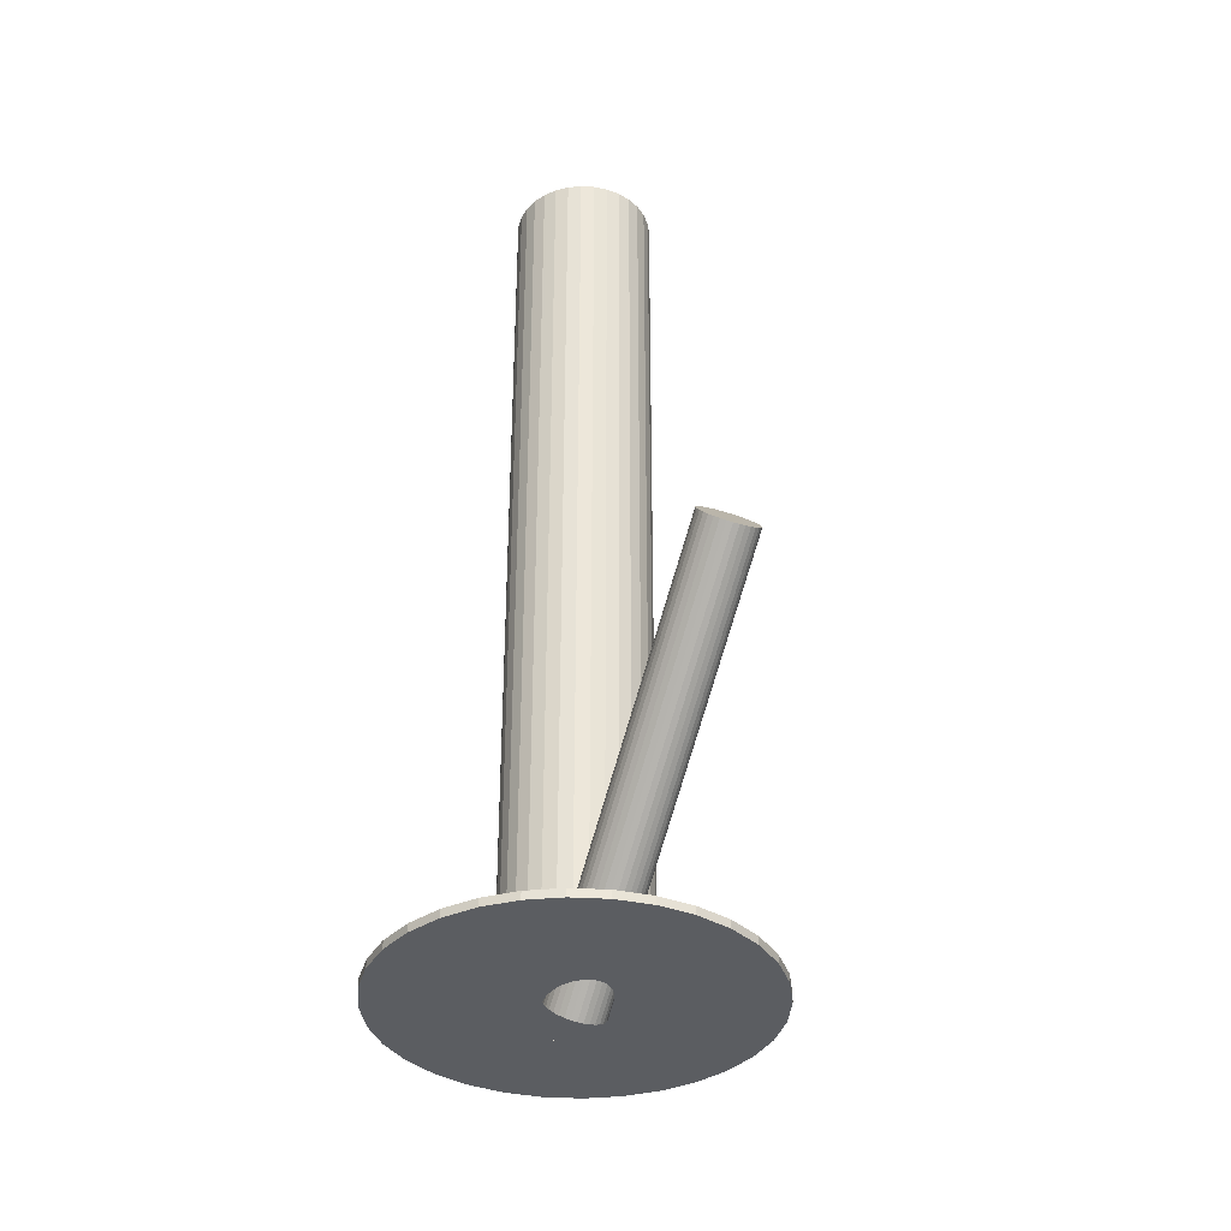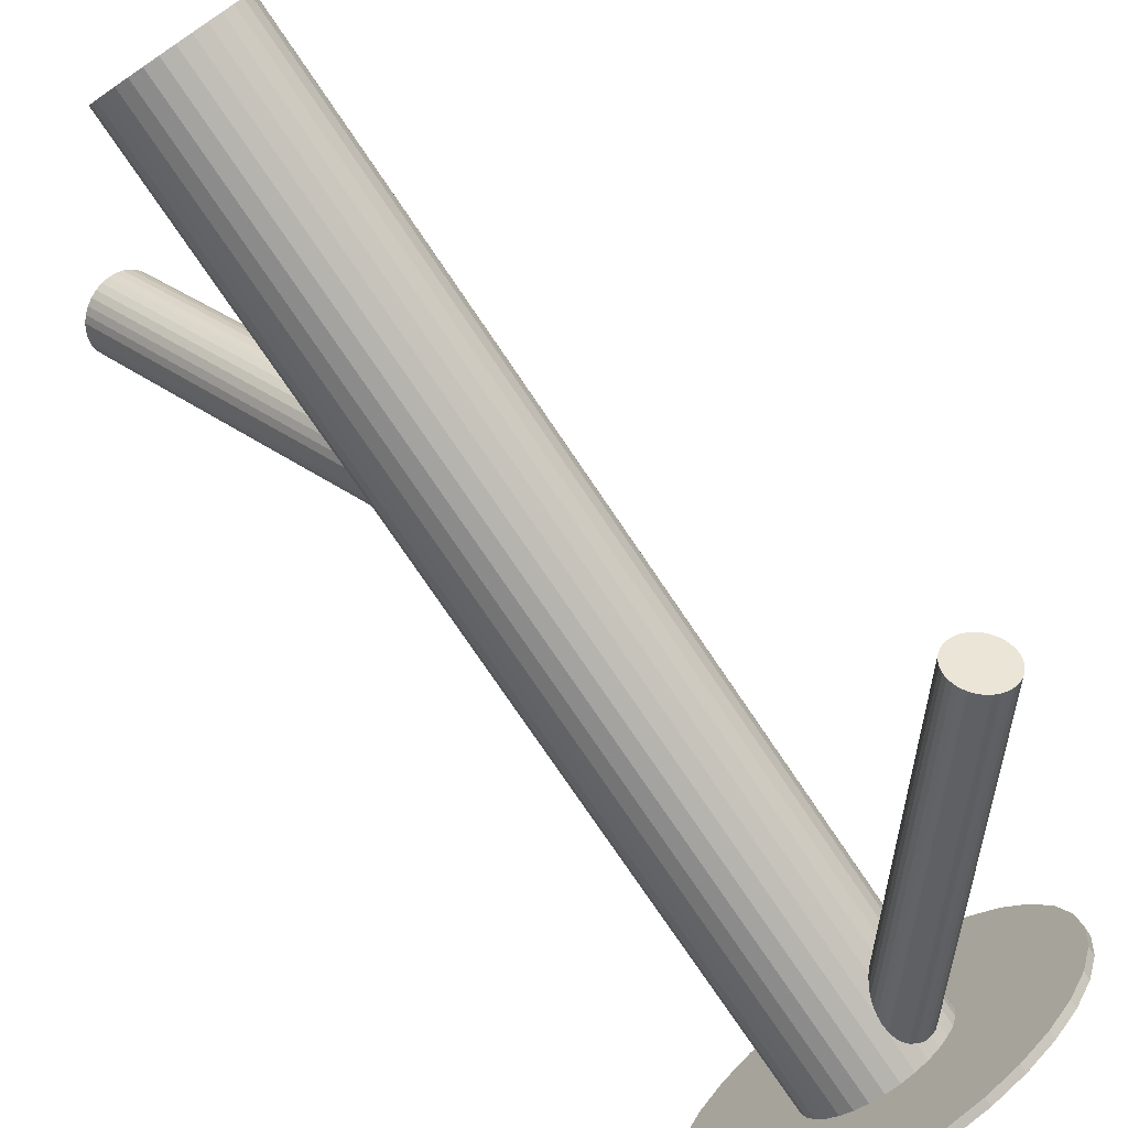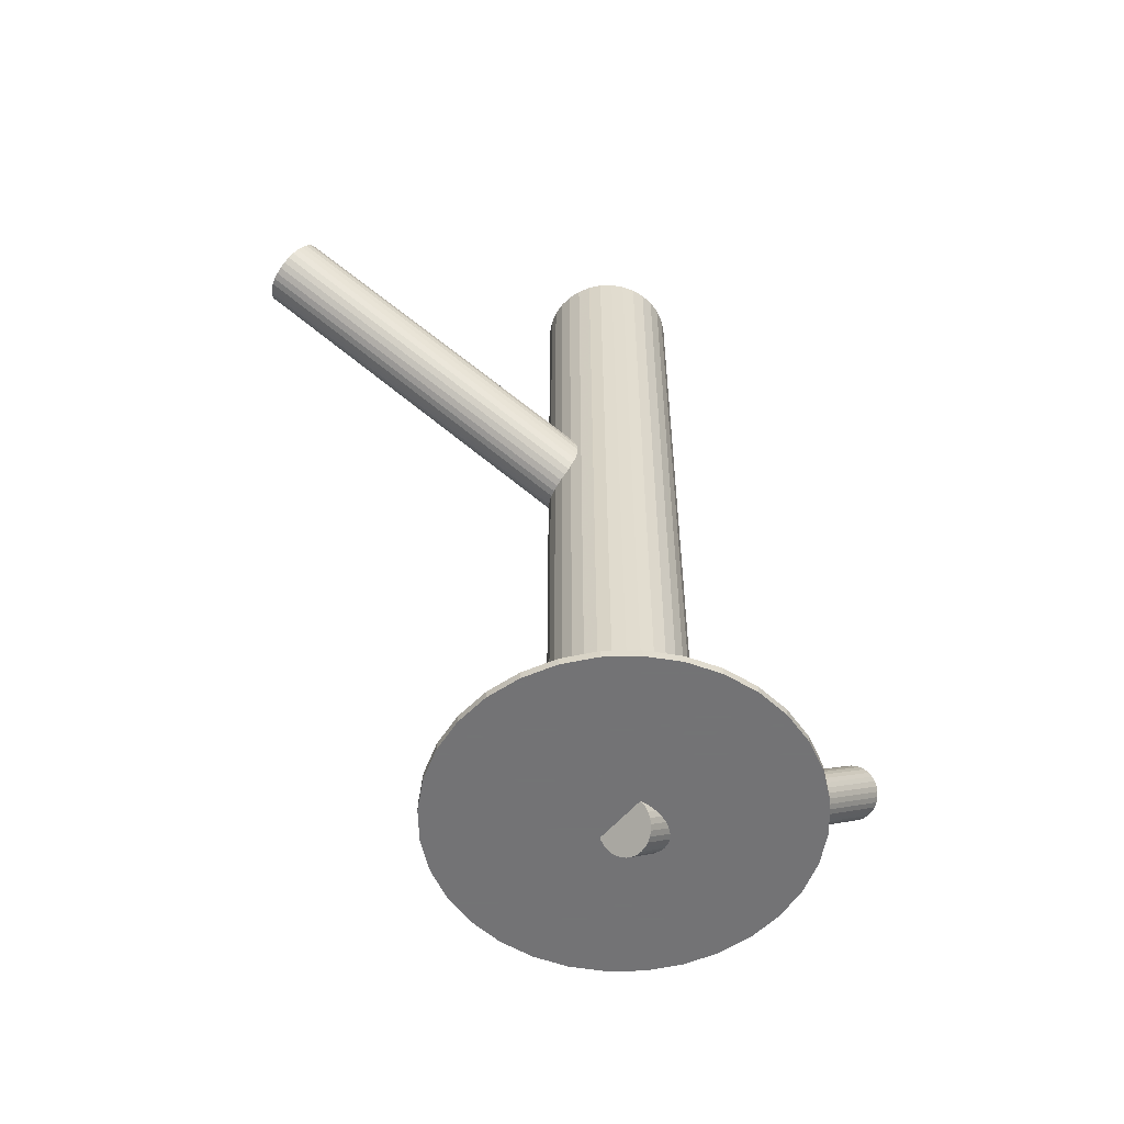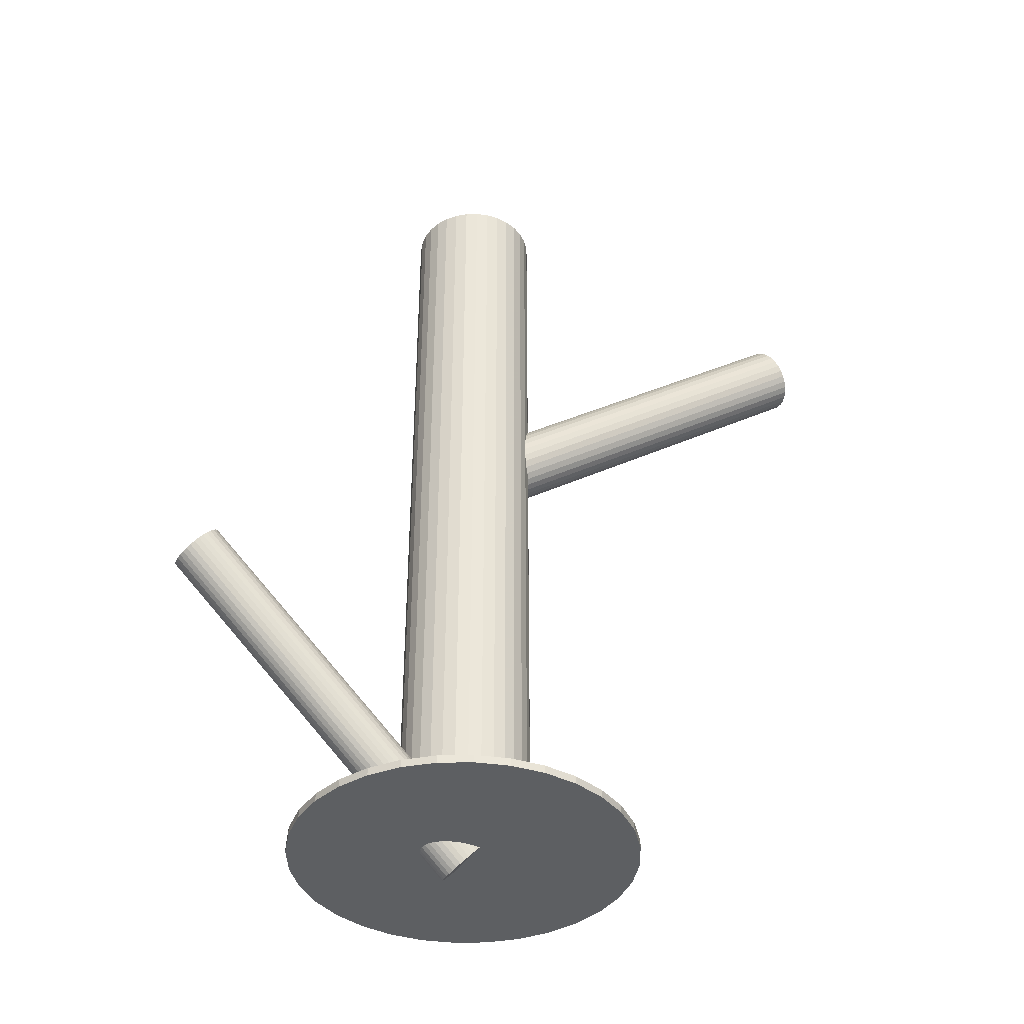
<metadata>
{"format":"obj","ext":"obj","renderer":"f3d","projection":"perspective","resolution":1024,"background":"white","views":[{"elev":-36.1,"azim":23.9,"up":"+Z"},{"elev":-76.8,"azim":34.1,"up":"+Y"},{"elev":-56.0,"azim":-82.9,"up":"+Z"},{"elev":-39.7,"azim":108.3,"up":"+Z"}]}
</metadata>
<code>
v -0.00381 -0.01807 -0.1402
v -0.00381 -0.01807 0.1485
v -0.00381 0.00406 -0.1402
v -0.00381 0.00406 0.1485
v -0.00381 -0.04019 -0.1402
v -0.00381 -0.04019 0.1485
v -0.0161 -0.03646 -0.1402
v -0.0161 -0.03646 0.1485
v -0.0161 0.0003308 -0.1402
v -0.0161 0.0003308 0.1485
v 0.01789 -0.01375 -0.1402
v 0.01789 -0.01375 0.1485
v 0.01789 -0.02238 -0.1402
v 0.01789 -0.02238 0.1485
v 0.0005068 0.003635 -0.1402
v 0.0005068 0.003635 0.1485
v 0.0005068 -0.03977 -0.1402
v 0.0005068 -0.03977 0.1485
v 0.01832 -0.01807 -0.1402
v 0.01832 -0.01807 0.1485
v -0.01946 -0.03371 -0.1402
v -0.01946 -0.03371 0.1485
v -0.01946 -0.002421 -0.1402
v -0.01946 -0.002421 0.1485
v 0.01663 -0.02653 -0.1402
v 0.01663 -0.02653 0.1485
v 0.01663 -0.009599 -0.1402
v 0.01663 -0.009599 0.1485
v -0.01228 0.002375 -0.1402
v -0.01228 0.002375 0.1485
v -0.01228 -0.03851 -0.1402
v -0.01228 -0.03851 0.1485
v -0.02221 -0.03036 -0.1402
v -0.02221 -0.03036 0.1485
v -0.02221 -0.005774 -0.1402
v -0.02221 -0.005774 0.1485
v 0.01459 -0.03036 -0.1402
v 0.01459 -0.03036 0.1485
v 0.01459 -0.005774 -0.1402
v 0.01459 -0.005774 0.1485
v 0.004658 0.002375 -0.1402
v 0.004658 0.002375 0.1485
v 0.004658 -0.03851 -0.1402
v 0.004658 -0.03851 0.1485
v -0.02425 -0.02653 -0.1402
v -0.02425 -0.02653 0.1485
v -0.02425 -0.009599 -0.1402
v -0.02425 -0.009599 0.1485
v 0.01184 -0.03371 -0.1402
v 0.01184 -0.03371 0.1485
v 0.01184 -0.002421 -0.1402
v 0.01184 -0.002421 0.1485
v -0.02594 -0.01807 -0.1402
v -0.02594 -0.01807 0.1485
v -0.008127 0.003635 -0.1402
v -0.008127 0.003635 0.1485
v -0.008127 -0.03977 -0.1402
v -0.008127 -0.03977 0.1485
v -0.02551 -0.01375 -0.1402
v -0.02551 -0.01375 0.1485
v -0.02551 -0.02238 -0.1402
v -0.02551 -0.02238 0.1485
v 0.008483 -0.03646 -0.1402
v 0.008483 -0.03646 0.1485
v 0.008483 0.0003308 -0.1402
v 0.008483 0.0003308 0.1485
v -0.00381 -0.01807 0.02057
v -0.06845 0.08836 0.1015
v -0.007158 -0.01255 0.01064
v -0.0718 0.09387 0.09156
v -0.0004617 -0.02358 0.03049
v -0.0651 0.08285 0.1114
v -0.01308 -0.02517 0.0225
v -0.07772 0.08126 0.1034
v -0.01439 -0.02302 0.01863
v -0.07903 0.08341 0.09954
v -0.0025 -0.02467 0.0303
v -0.06714 0.08175 0.1112
v -0.009068 -0.01386 0.01083
v -0.07371 0.09257 0.09175
v 0.006818 -0.0145 0.02437
v -0.05782 0.09193 0.1053
v 0.004256 -0.01028 0.01677
v -0.06038 0.09615 0.09768
v -0.000973 -0.01007 0.01232
v -0.06561 0.09636 0.09323
v 0.004595 -0.01924 0.02882
v -0.06005 0.08719 0.1097
v 0.006307 -0.01192 0.02057
v -0.05833 0.0945 0.1015
v 0.002742 -0.009895 0.01505
v -0.0619 0.09653 0.09597
v 0.006462 -0.01602 0.02608
v -0.05818 0.09041 0.107
v 0.0009765 -0.009824 0.01355
v -0.06366 0.0966 0.09446
v 0.005712 -0.01762 0.02759
v -0.05893 0.08881 0.1085
v -0.01077 -0.01533 0.0114
v -0.07541 0.0911 0.09231
v -0.004588 -0.02551 0.02974
v -0.06923 0.08091 0.1107
v -0.003032 -0.01062 0.0114
v -0.06767 0.0958 0.09231
v 0.003155 -0.02081 0.02974
v -0.06148 0.08562 0.1107
v -0.01333 -0.01851 0.01355
v -0.07797 0.08791 0.09446
v -0.008596 -0.02631 0.02759
v -0.07324 0.08012 0.1085
v -0.01408 -0.02011 0.01505
v -0.07872 0.08631 0.09597
v -0.01036 -0.02624 0.02608
v -0.075 0.08019 0.107
v -0.01393 -0.02421 0.02057
v -0.07857 0.08221 0.1015
v -0.01221 -0.0169 0.01232
v -0.07685 0.08953 0.09323
v -0.006647 -0.02606 0.02882
v -0.07129 0.08036 0.1097
v -0.01188 -0.02585 0.02437
v -0.07652 0.08057 0.1053
v -0.01444 -0.02163 0.01677
v -0.07908 0.08479 0.09768
v 0.001448 -0.02227 0.0303
v -0.06319 0.08415 0.1112
v -0.00512 -0.01146 0.01083
v -0.06976 0.09496 0.09175
v 0.006766 -0.01312 0.0225
v -0.05787 0.09331 0.1034
v 0.00546 -0.01096 0.01863
v -0.05918 0.09546 0.09954
v 0.07143 -0.08877 -0.04871
v -0.00381 -0.01807 -0.1417
v 0.06698 -0.08459 -0.04195
v -0.008252 -0.01389 -0.135
v 0.07587 -0.09294 -0.05548
v 0.0006322 -0.02224 -0.1485
v 0.07766 -0.08213 -0.04871
v 0.002426 -0.01143 -0.1417
v 0.07457 -0.09415 -0.05535
v -0.0006697 -0.02346 -0.1484
v 0.06585 -0.08597 -0.04208
v -0.009383 -0.01527 -0.1351
v 0.07858 -0.08855 -0.05434
v 0.003348 -0.01785 -0.1474
v 0.0712 -0.08161 -0.04309
v -0.004039 -0.01091 -0.1361
v 0.07269 -0.08112 -0.04393
v -0.002542 -0.01042 -0.137
v 0.07898 -0.08702 -0.0535
v 0.00374 -0.01633 -0.1465
v 0.06971 -0.08237 -0.04246
v -0.005528 -0.01167 -0.1355
v 0.07792 -0.09008 -0.05496
v 0.00268 -0.01938 -0.148
v 0.07549 -0.08104 -0.04612
v 0.0002513 -0.01034 -0.1392
v 0.07889 -0.08423 -0.0513
v 0.003651 -0.01353 -0.1443
v 0.06618 -0.09609 -0.05003
v -0.009059 -0.02539 -0.1431
v 0.06444 -0.09446 -0.04739
v -0.01079 -0.02376 -0.1404
v 0.06377 -0.09196 -0.04496
v -0.01146 -0.02127 -0.138
v 0.06871 -0.0966 -0.05247
v -0.006527 -0.0259 -0.1455
v 0.07414 -0.08093 -0.04496
v -0.001093 -0.01023 -0.138
v 0.07908 -0.08557 -0.05247
v 0.003843 -0.01487 -0.1455
v 0.07841 -0.08307 -0.05003
v 0.003173 -0.01237 -0.1431
v 0.07667 -0.08144 -0.04739
v 0.001439 -0.01074 -0.1404
v 0.06396 -0.0933 -0.04612
v -0.01127 -0.0226 -0.1392
v 0.06736 -0.09649 -0.0513
v -0.007871 -0.0258 -0.1443
v 0.06494 -0.08745 -0.04246
v -0.0103 -0.01675 -0.1355
v 0.07314 -0.09516 -0.05496
v -0.002092 -0.02446 -0.148
v 0.06388 -0.09051 -0.04393
v -0.01136 -0.01981 -0.137
v 0.07016 -0.09641 -0.0535
v -0.005078 -0.02571 -0.1465
v 0.07165 -0.09592 -0.05434
v -0.003581 -0.02522 -0.1474
v 0.06427 -0.08898 -0.04309
v -0.01097 -0.01828 -0.1361
v 0.077 -0.09156 -0.05535
v 0.001763 -0.02087 -0.1484
v 0.06829 -0.08338 -0.04208
v -0.00695 -0.01268 -0.1351
v 0.06519 -0.0954 -0.04871
v -0.01005 -0.0247 -0.1417
v -0.00381 -0.01807 -0.1375
v -0.00381 -0.01807 -0.1402
v -0.00381 -0.07637 -0.1375
v -0.00381 -0.07637 -0.1402
v -0.00381 0.04024 -0.1375
v -0.00381 0.04024 -0.1402
v -0.0362 0.03041 -0.1375
v -0.0362 0.03041 -0.1402
v -0.0362 -0.06654 -0.1375
v -0.0362 -0.06654 -0.1402
v 0.05006 -0.04038 -0.1375
v 0.05006 -0.04038 -0.1402
v 0.05006 0.004245 -0.1375
v 0.05006 0.004245 -0.1402
v 0.05337 -0.006693 -0.1375
v 0.05337 -0.006693 -0.1402
v 0.05337 -0.02944 -0.1375
v 0.05337 -0.02944 -0.1402
v 0.007565 0.03912 -0.1375
v 0.007565 0.03912 -0.1402
v 0.007565 -0.07525 -0.1375
v 0.007565 -0.07525 -0.1402
v 0.03742 0.02316 -0.1375
v 0.03742 0.02316 -0.1402
v 0.03742 -0.05929 -0.1375
v 0.03742 -0.05929 -0.1402
v -0.06211 -0.01807 -0.1375
v -0.06211 -0.01807 -0.1402
v 0.04467 -0.05046 -0.1375
v 0.04467 -0.05046 -0.1402
v 0.04467 0.01432 -0.1375
v 0.04467 0.01432 -0.1402
v -0.02612 0.0358 -0.1375
v -0.02612 0.0358 -0.1402
v -0.02612 -0.07193 -0.1375
v -0.02612 -0.07193 -0.1402
v 0.0185 0.0358 -0.1375
v 0.0185 0.0358 -0.1402
v 0.0185 -0.07193 -0.1375
v 0.0185 -0.07193 -0.1402
v -0.05229 -0.05046 -0.1375
v -0.05229 -0.05046 -0.1402
v -0.05229 0.01432 -0.1375
v -0.05229 0.01432 -0.1402
v 0.05449 -0.01807 -0.1375
v 0.05449 -0.01807 -0.1402
v -0.04504 0.02316 -0.1375
v -0.04504 0.02316 -0.1402
v -0.04504 -0.05929 -0.1375
v -0.04504 -0.05929 -0.1402
v -0.01518 0.03912 -0.1375
v -0.01518 0.03912 -0.1402
v -0.01518 -0.07525 -0.1375
v -0.01518 -0.07525 -0.1402
v -0.06099 -0.006693 -0.1375
v -0.06099 -0.006693 -0.1402
v -0.06099 -0.02944 -0.1375
v -0.06099 -0.02944 -0.1402
v -0.05768 -0.04038 -0.1375
v -0.05768 -0.04038 -0.1402
v -0.05768 0.004245 -0.1375
v -0.05768 0.004245 -0.1402
v 0.02858 0.03041 -0.1375
v 0.02858 0.03041 -0.1402
v 0.02858 -0.06654 -0.1375
v 0.02858 -0.06654 -0.1402
f 19 1 11
f 19 11 20
f 20 11 12
f 20 12 2
f 11 1 27
f 11 27 12
f 12 27 28
f 12 28 2
f 27 1 39
f 27 39 28
f 28 39 40
f 28 40 2
f 39 1 51
f 39 51 40
f 40 51 52
f 40 52 2
f 51 1 65
f 51 65 52
f 52 65 66
f 52 66 2
f 65 1 41
f 65 41 66
f 66 41 42
f 66 42 2
f 41 1 15
f 41 15 42
f 42 15 16
f 42 16 2
f 15 1 3
f 15 3 16
f 16 3 4
f 16 4 2
f 3 1 55
f 3 55 4
f 4 55 56
f 4 56 2
f 55 1 29
f 55 29 56
f 56 29 30
f 56 30 2
f 29 1 9
f 29 9 30
f 30 9 10
f 30 10 2
f 9 1 23
f 9 23 10
f 10 23 24
f 10 24 2
f 23 1 35
f 23 35 24
f 24 35 36
f 24 36 2
f 35 1 47
f 35 47 36
f 36 47 48
f 36 48 2
f 47 1 59
f 47 59 48
f 48 59 60
f 48 60 2
f 59 1 53
f 59 53 60
f 60 53 54
f 60 54 2
f 53 1 61
f 53 61 54
f 54 61 62
f 54 62 2
f 61 1 45
f 61 45 62
f 62 45 46
f 62 46 2
f 45 1 33
f 45 33 46
f 46 33 34
f 46 34 2
f 33 1 21
f 33 21 34
f 34 21 22
f 34 22 2
f 21 1 7
f 21 7 22
f 22 7 8
f 22 8 2
f 7 1 31
f 7 31 8
f 8 31 32
f 8 32 2
f 31 1 57
f 31 57 32
f 32 57 58
f 32 58 2
f 57 1 5
f 57 5 58
f 58 5 6
f 58 6 2
f 5 1 17
f 5 17 6
f 6 17 18
f 6 18 2
f 17 1 43
f 17 43 18
f 18 43 44
f 18 44 2
f 43 1 63
f 43 63 44
f 44 63 64
f 44 64 2
f 63 1 49
f 63 49 64
f 64 49 50
f 64 50 2
f 49 1 37
f 49 37 50
f 50 37 38
f 50 38 2
f 37 1 25
f 37 25 38
f 38 25 26
f 38 26 2
f 25 1 13
f 25 13 26
f 26 13 14
f 26 14 2
f 13 1 19
f 13 19 14
f 14 19 20
f 14 20 2
f 115 67 73
f 115 73 116
f 116 73 74
f 116 74 68
f 73 67 121
f 73 121 74
f 74 121 122
f 74 122 68
f 121 67 113
f 121 113 122
f 122 113 114
f 122 114 68
f 113 67 109
f 113 109 114
f 114 109 110
f 114 110 68
f 109 67 119
f 109 119 110
f 110 119 120
f 110 120 68
f 119 67 101
f 119 101 120
f 120 101 102
f 120 102 68
f 101 67 77
f 101 77 102
f 102 77 78
f 102 78 68
f 77 67 71
f 77 71 78
f 78 71 72
f 78 72 68
f 71 67 125
f 71 125 72
f 72 125 126
f 72 126 68
f 125 67 105
f 125 105 126
f 126 105 106
f 126 106 68
f 105 67 87
f 105 87 106
f 106 87 88
f 106 88 68
f 87 67 97
f 87 97 88
f 88 97 98
f 88 98 68
f 97 67 93
f 97 93 98
f 98 93 94
f 98 94 68
f 93 67 81
f 93 81 94
f 94 81 82
f 94 82 68
f 81 67 129
f 81 129 82
f 82 129 130
f 82 130 68
f 129 67 89
f 129 89 130
f 130 89 90
f 130 90 68
f 89 67 131
f 89 131 90
f 90 131 132
f 90 132 68
f 131 67 83
f 131 83 132
f 132 83 84
f 132 84 68
f 83 67 91
f 83 91 84
f 84 91 92
f 84 92 68
f 91 67 95
f 91 95 92
f 92 95 96
f 92 96 68
f 95 67 85
f 95 85 96
f 96 85 86
f 96 86 68
f 85 67 103
f 85 103 86
f 86 103 104
f 86 104 68
f 103 67 127
f 103 127 104
f 104 127 128
f 104 128 68
f 127 67 69
f 127 69 128
f 128 69 70
f 128 70 68
f 69 67 79
f 69 79 70
f 70 79 80
f 70 80 68
f 79 67 99
f 79 99 80
f 80 99 100
f 80 100 68
f 99 67 117
f 99 117 100
f 100 117 118
f 100 118 68
f 117 67 107
f 117 107 118
f 118 107 108
f 118 108 68
f 107 67 111
f 107 111 108
f 108 111 112
f 108 112 68
f 111 67 123
f 111 123 112
f 112 123 124
f 112 124 68
f 123 67 75
f 123 75 124
f 124 75 76
f 124 76 68
f 75 67 115
f 75 115 76
f 76 115 116
f 76 116 68
f 140 134 176
f 140 176 139
f 139 176 175
f 139 175 133
f 176 134 158
f 176 158 175
f 175 158 157
f 175 157 133
f 158 134 170
f 158 170 157
f 157 170 169
f 157 169 133
f 170 134 150
f 170 150 169
f 169 150 149
f 169 149 133
f 150 134 148
f 150 148 149
f 149 148 147
f 149 147 133
f 148 134 154
f 148 154 147
f 147 154 153
f 147 153 133
f 154 134 196
f 154 196 153
f 153 196 195
f 153 195 133
f 196 134 136
f 196 136 195
f 195 136 135
f 195 135 133
f 136 134 144
f 136 144 135
f 135 144 143
f 135 143 133
f 144 134 182
f 144 182 143
f 143 182 181
f 143 181 133
f 182 134 192
f 182 192 181
f 181 192 191
f 181 191 133
f 192 134 186
f 192 186 191
f 191 186 185
f 191 185 133
f 186 134 166
f 186 166 185
f 185 166 165
f 185 165 133
f 166 134 178
f 166 178 165
f 165 178 177
f 165 177 133
f 178 134 164
f 178 164 177
f 177 164 163
f 177 163 133
f 164 134 198
f 164 198 163
f 163 198 197
f 163 197 133
f 198 134 162
f 198 162 197
f 197 162 161
f 197 161 133
f 162 134 180
f 162 180 161
f 161 180 179
f 161 179 133
f 180 134 168
f 180 168 179
f 179 168 167
f 179 167 133
f 168 134 188
f 168 188 167
f 167 188 187
f 167 187 133
f 188 134 190
f 188 190 187
f 187 190 189
f 187 189 133
f 190 134 184
f 190 184 189
f 189 184 183
f 189 183 133
f 184 134 142
f 184 142 183
f 183 142 141
f 183 141 133
f 142 134 138
f 142 138 141
f 141 138 137
f 141 137 133
f 138 134 194
f 138 194 137
f 137 194 193
f 137 193 133
f 194 134 156
f 194 156 193
f 193 156 155
f 193 155 133
f 156 134 146
f 156 146 155
f 155 146 145
f 155 145 133
f 146 134 152
f 146 152 145
f 145 152 151
f 145 151 133
f 152 134 172
f 152 172 151
f 151 172 171
f 151 171 133
f 172 134 160
f 172 160 171
f 171 160 159
f 171 159 133
f 160 134 174
f 160 174 159
f 159 174 173
f 159 173 133
f 174 134 140
f 174 140 173
f 173 140 139
f 173 139 133
f 244 200 214
f 244 214 243
f 243 214 213
f 243 213 199
f 214 200 212
f 214 212 213
f 213 212 211
f 213 211 199
f 212 200 230
f 212 230 211
f 211 230 229
f 211 229 199
f 230 200 222
f 230 222 229
f 229 222 221
f 229 221 199
f 222 200 262
f 222 262 221
f 221 262 261
f 221 261 199
f 262 200 236
f 262 236 261
f 261 236 235
f 261 235 199
f 236 200 218
f 236 218 235
f 235 218 217
f 235 217 199
f 218 200 204
f 218 204 217
f 217 204 203
f 217 203 199
f 204 200 250
f 204 250 203
f 203 250 249
f 203 249 199
f 250 200 232
f 250 232 249
f 249 232 231
f 249 231 199
f 232 200 206
f 232 206 231
f 231 206 205
f 231 205 199
f 206 200 246
f 206 246 205
f 205 246 245
f 205 245 199
f 246 200 242
f 246 242 245
f 245 242 241
f 245 241 199
f 242 200 260
f 242 260 241
f 241 260 259
f 241 259 199
f 260 200 254
f 260 254 259
f 259 254 253
f 259 253 199
f 254 200 226
f 254 226 253
f 253 226 225
f 253 225 199
f 226 200 256
f 226 256 225
f 225 256 255
f 225 255 199
f 256 200 258
f 256 258 255
f 255 258 257
f 255 257 199
f 258 200 240
f 258 240 257
f 257 240 239
f 257 239 199
f 240 200 248
f 240 248 239
f 239 248 247
f 239 247 199
f 248 200 208
f 248 208 247
f 247 208 207
f 247 207 199
f 208 200 234
f 208 234 207
f 207 234 233
f 207 233 199
f 234 200 252
f 234 252 233
f 233 252 251
f 233 251 199
f 252 200 202
f 252 202 251
f 251 202 201
f 251 201 199
f 202 200 220
f 202 220 201
f 201 220 219
f 201 219 199
f 220 200 238
f 220 238 219
f 219 238 237
f 219 237 199
f 238 200 264
f 238 264 237
f 237 264 263
f 237 263 199
f 264 200 224
f 264 224 263
f 263 224 223
f 263 223 199
f 224 200 228
f 224 228 223
f 223 228 227
f 223 227 199
f 228 200 210
f 228 210 227
f 227 210 209
f 227 209 199
f 210 200 216
f 210 216 209
f 209 216 215
f 209 215 199
f 216 200 244
f 216 244 215
f 215 244 243
f 215 243 199

</code>
